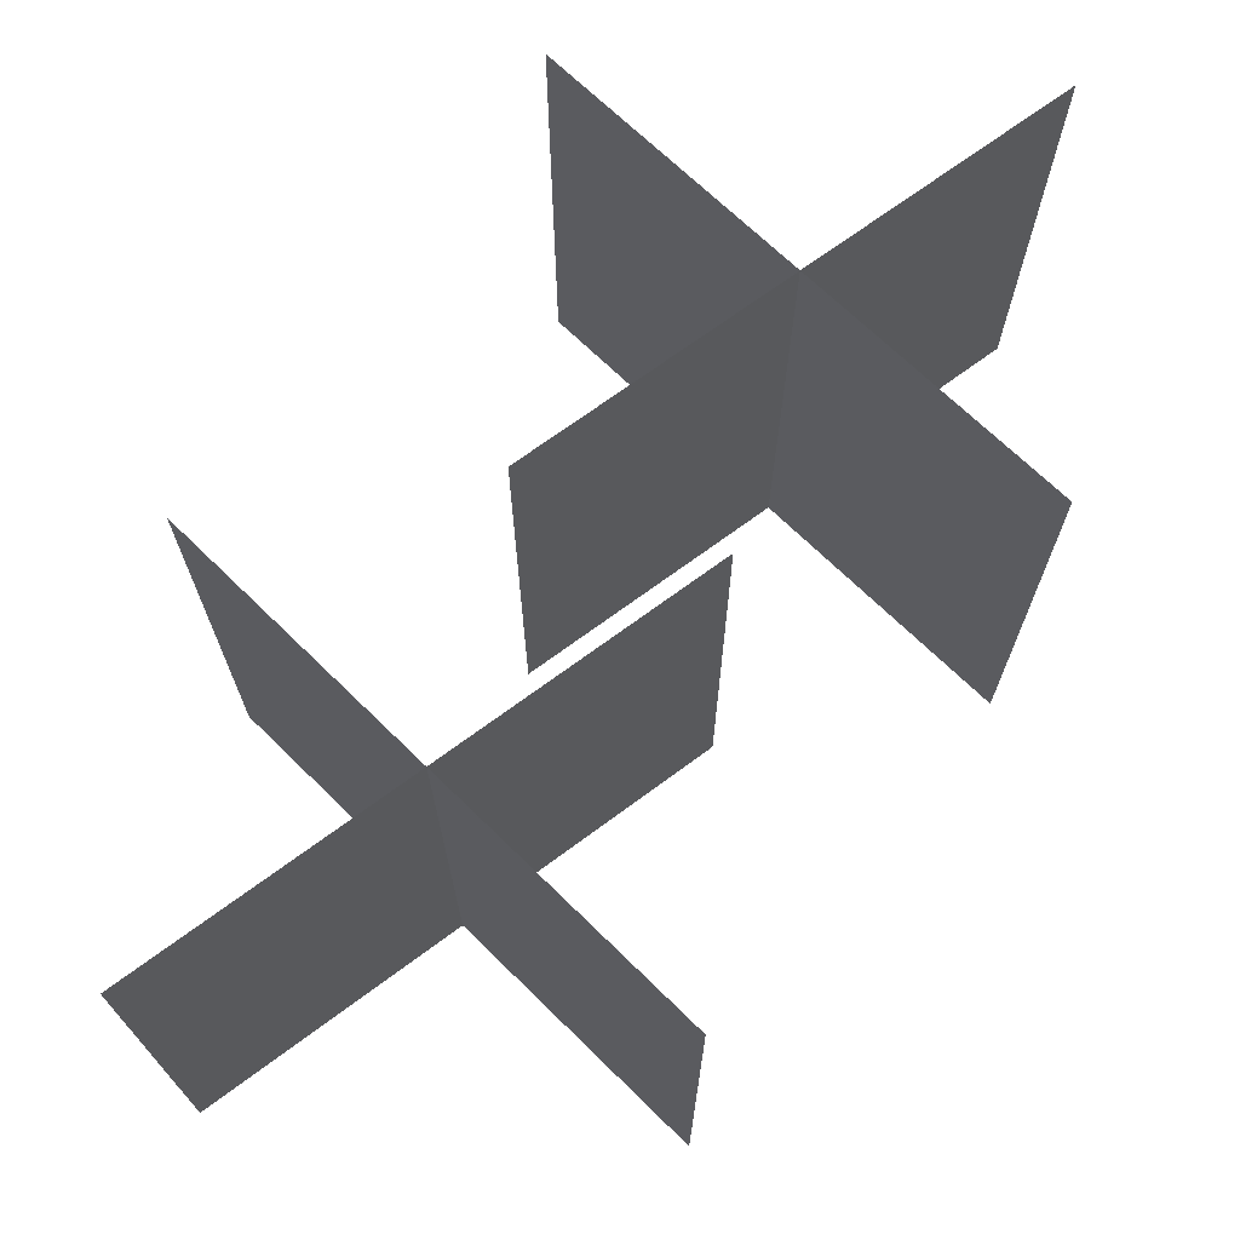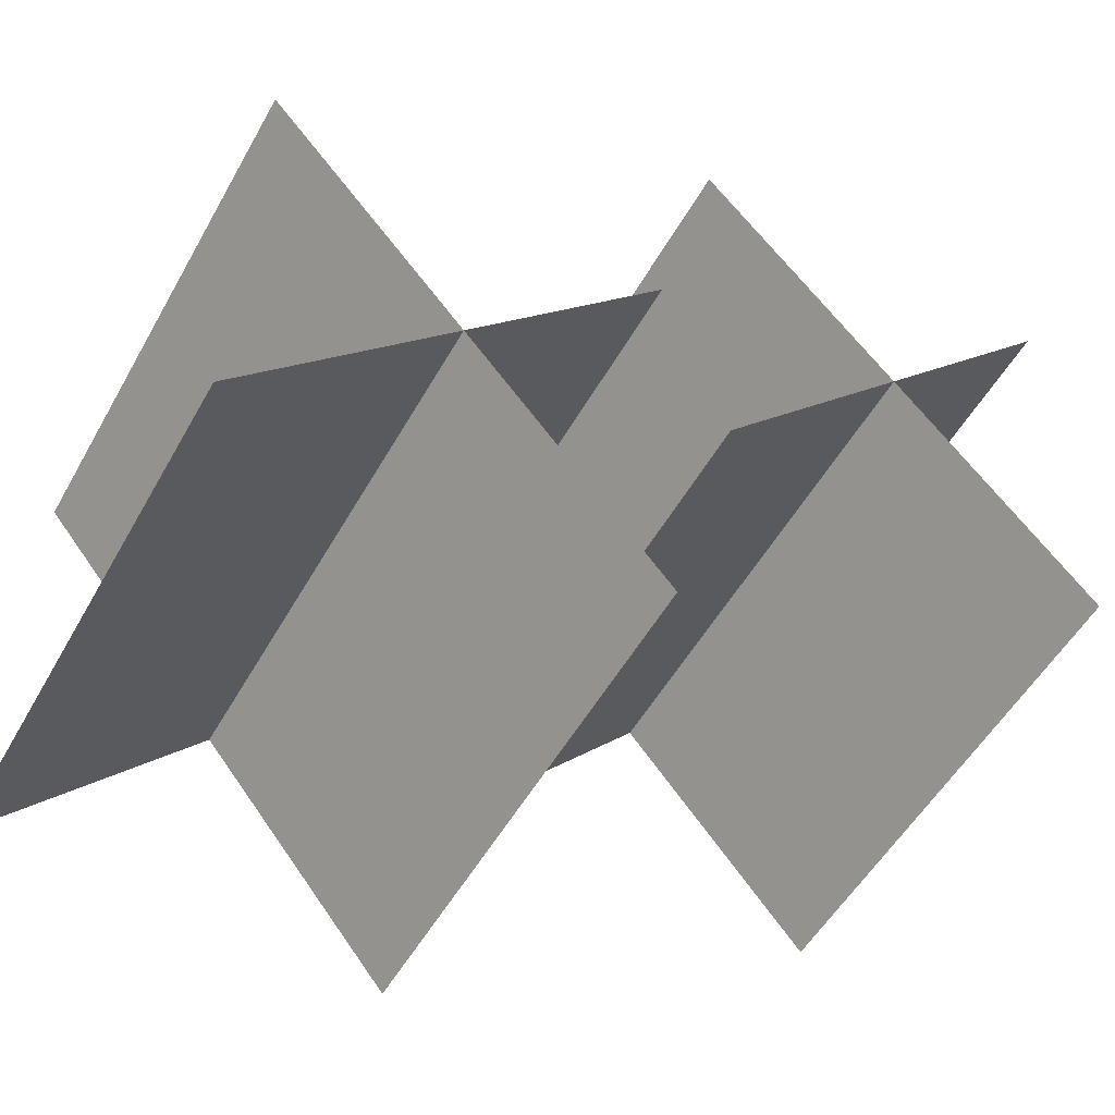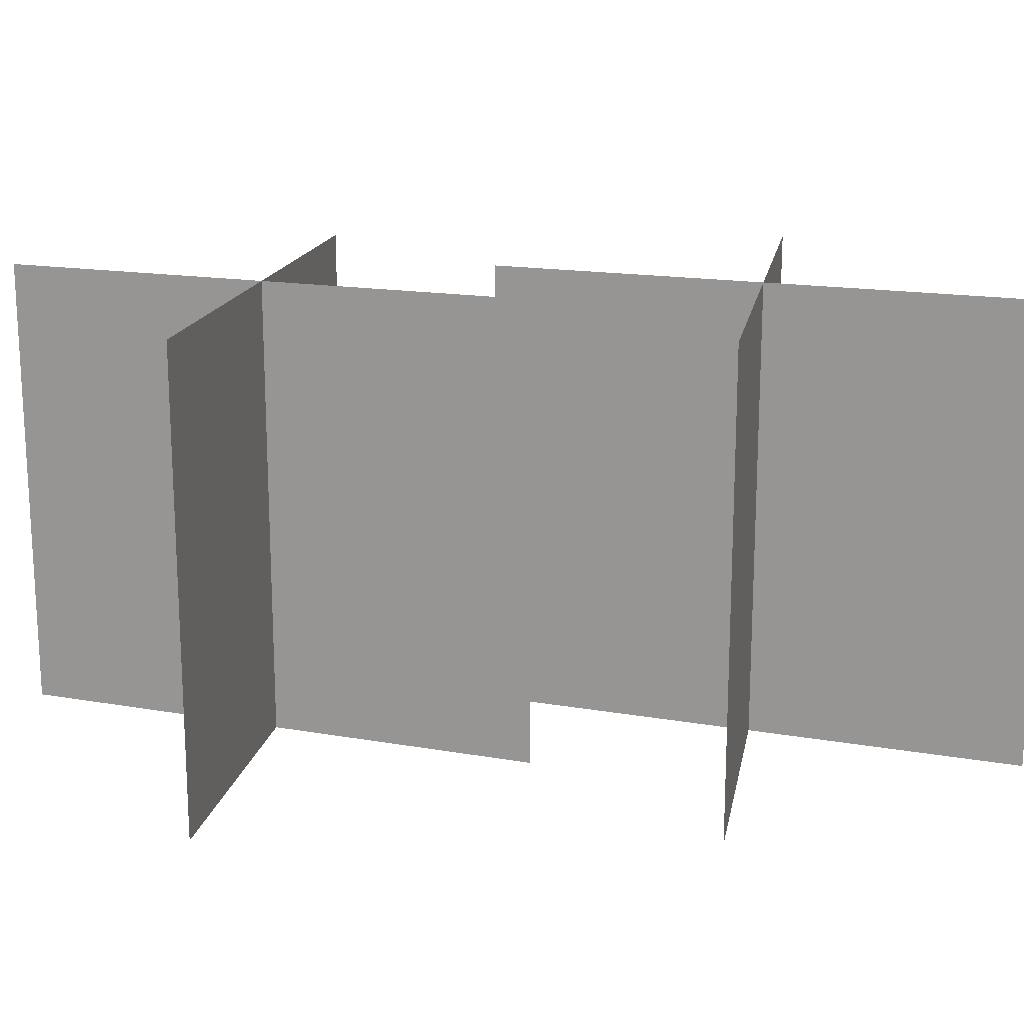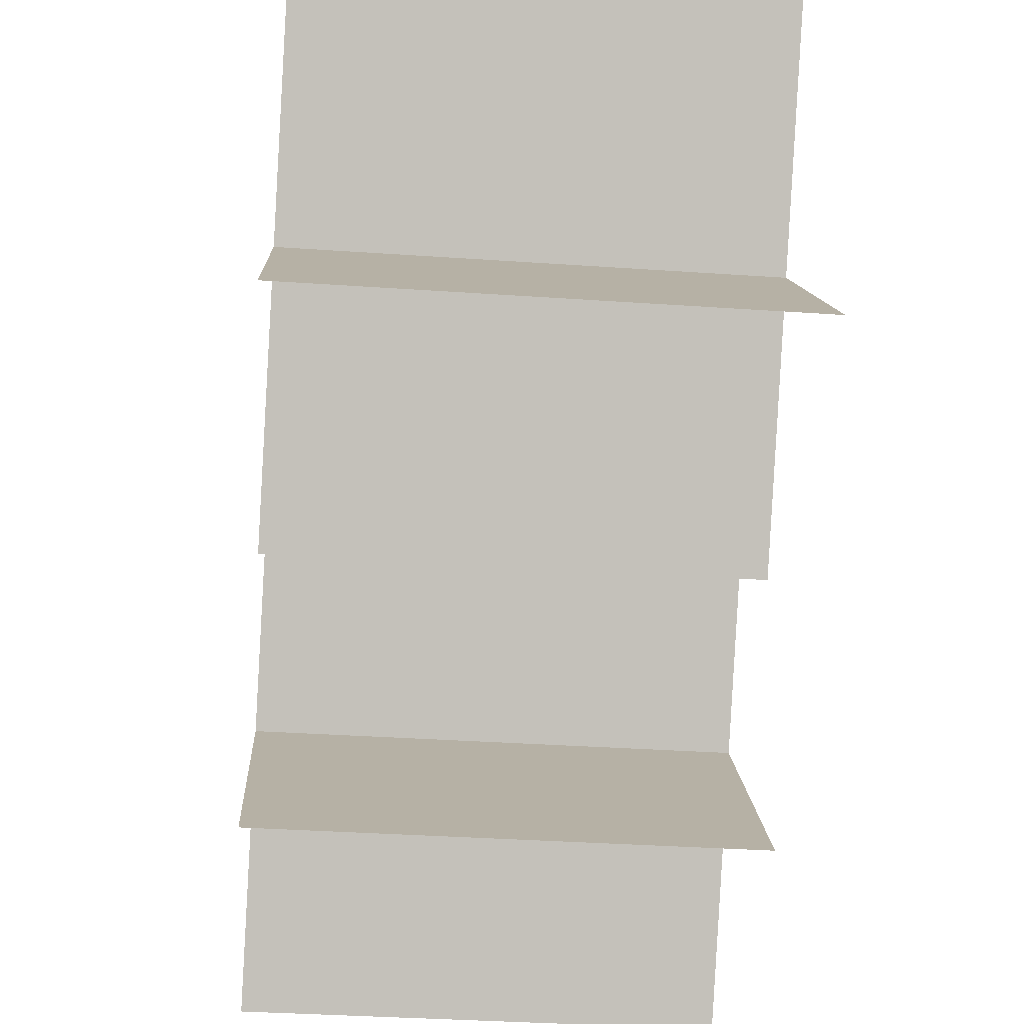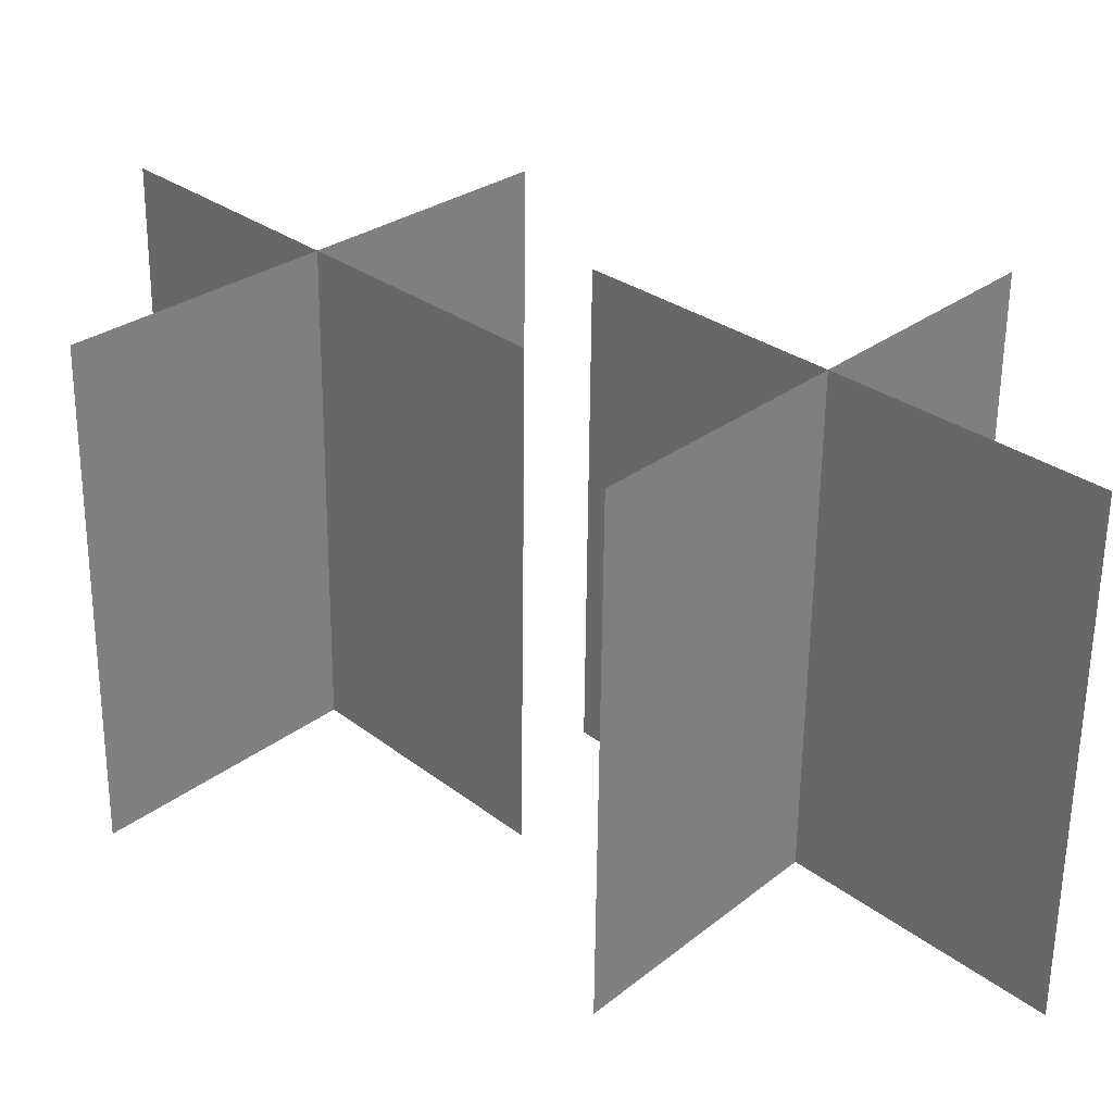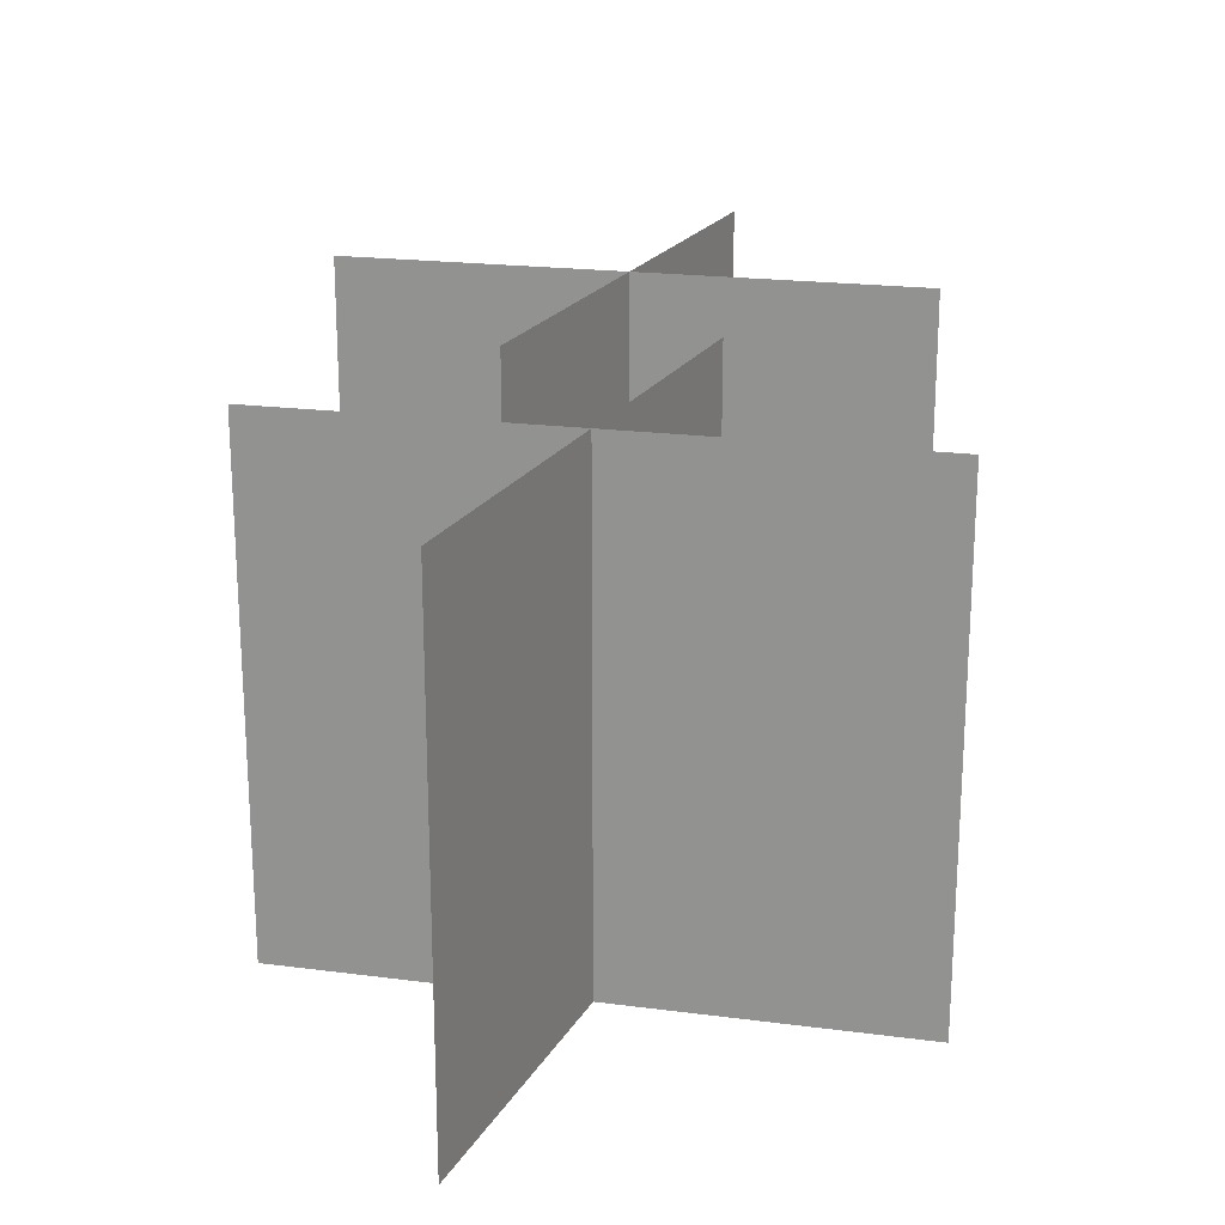
<metadata>
{"format":"obj","ext":"obj","renderer":"f3d","projection":"perspective","resolution":1024,"background":"white","views":[{"elev":69.4,"azim":-85.6,"up":"+Y"},{"elev":-53.3,"azim":-29.0,"up":"+Z"},{"elev":16.6,"azim":-29.4,"up":"+Y"},{"elev":-38.2,"azim":85.1,"up":"+Z"},{"elev":-62.0,"azim":179.4,"up":"+Z"},{"elev":20.7,"azim":-116.8,"up":"+Y"}]}
</metadata>
<code>
g Object88
v 12.06 -0.2114 10.22
v 0.8707 -0.2114 -2.651
v 0.8707 14.14 -2.651
v 12.06 14.14 10.22
v 0.9839 -0.2114 10.32
v 11.95 -0.2114 -2.748
v 11.95 14.14 -2.748
v 0.9839 14.14 10.32
v -0.8717 -0.2114 2.651
v -12.06 -0.2114 -10.22
v -12.06 14.14 -10.22
v -0.8717 14.14 2.651
v -11.95 -0.2114 2.748
v -0.9849 -0.2114 -10.32
v -0.9849 14.14 -10.32
v -11.95 14.14 2.748
f 3 1 2
f 1 3 4
f 7 5 6
f 5 7 8
f 11 9 10
f 9 11 12
f 15 13 14
f 13 15 16

</code>
